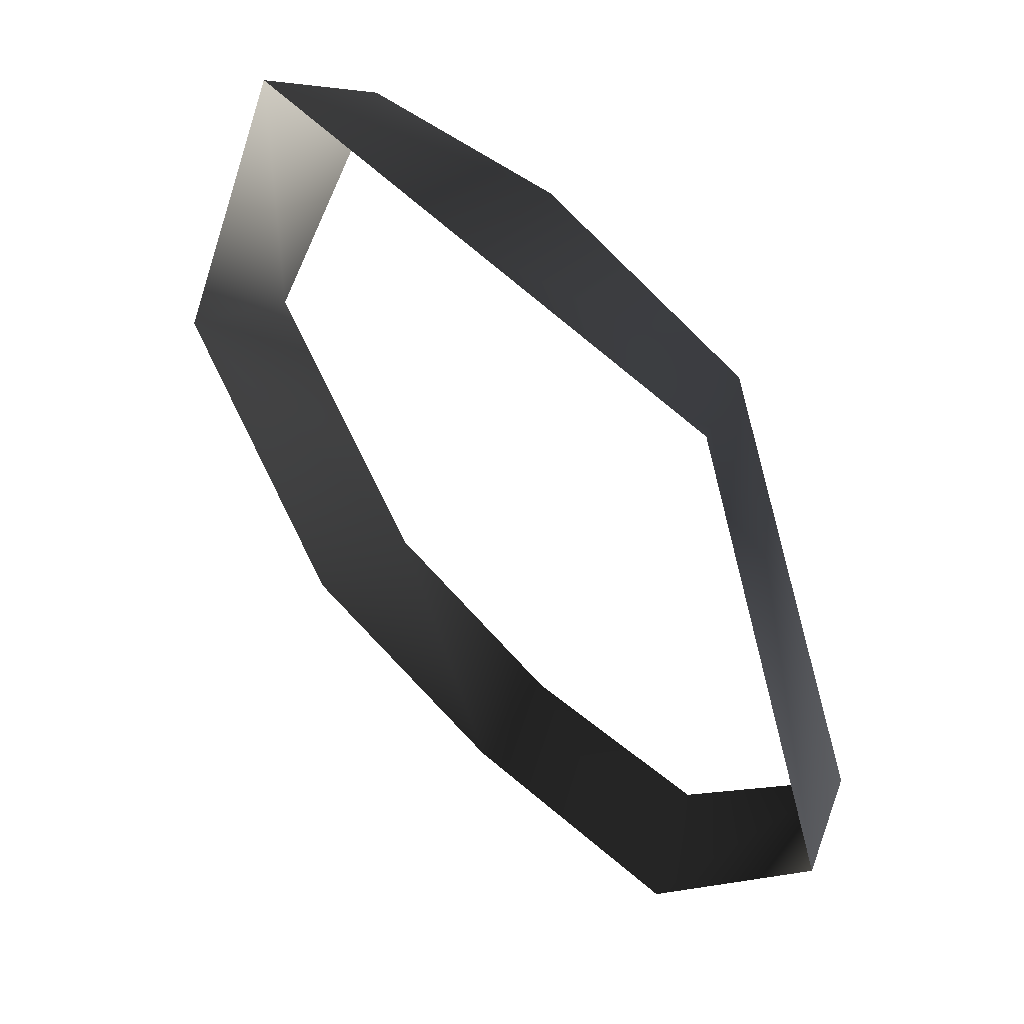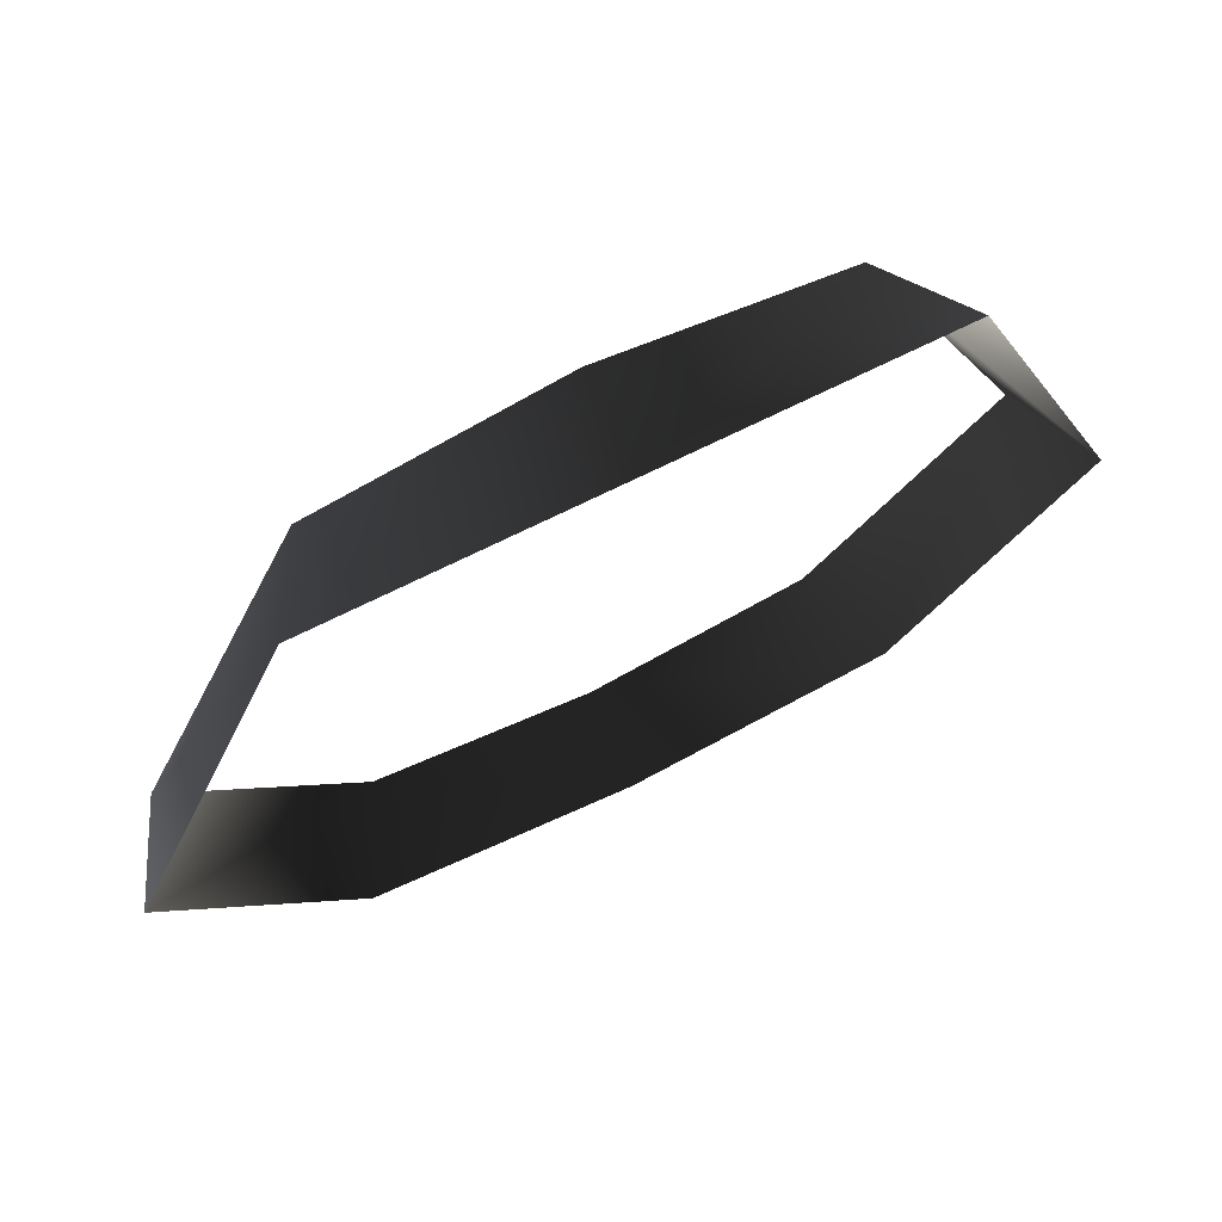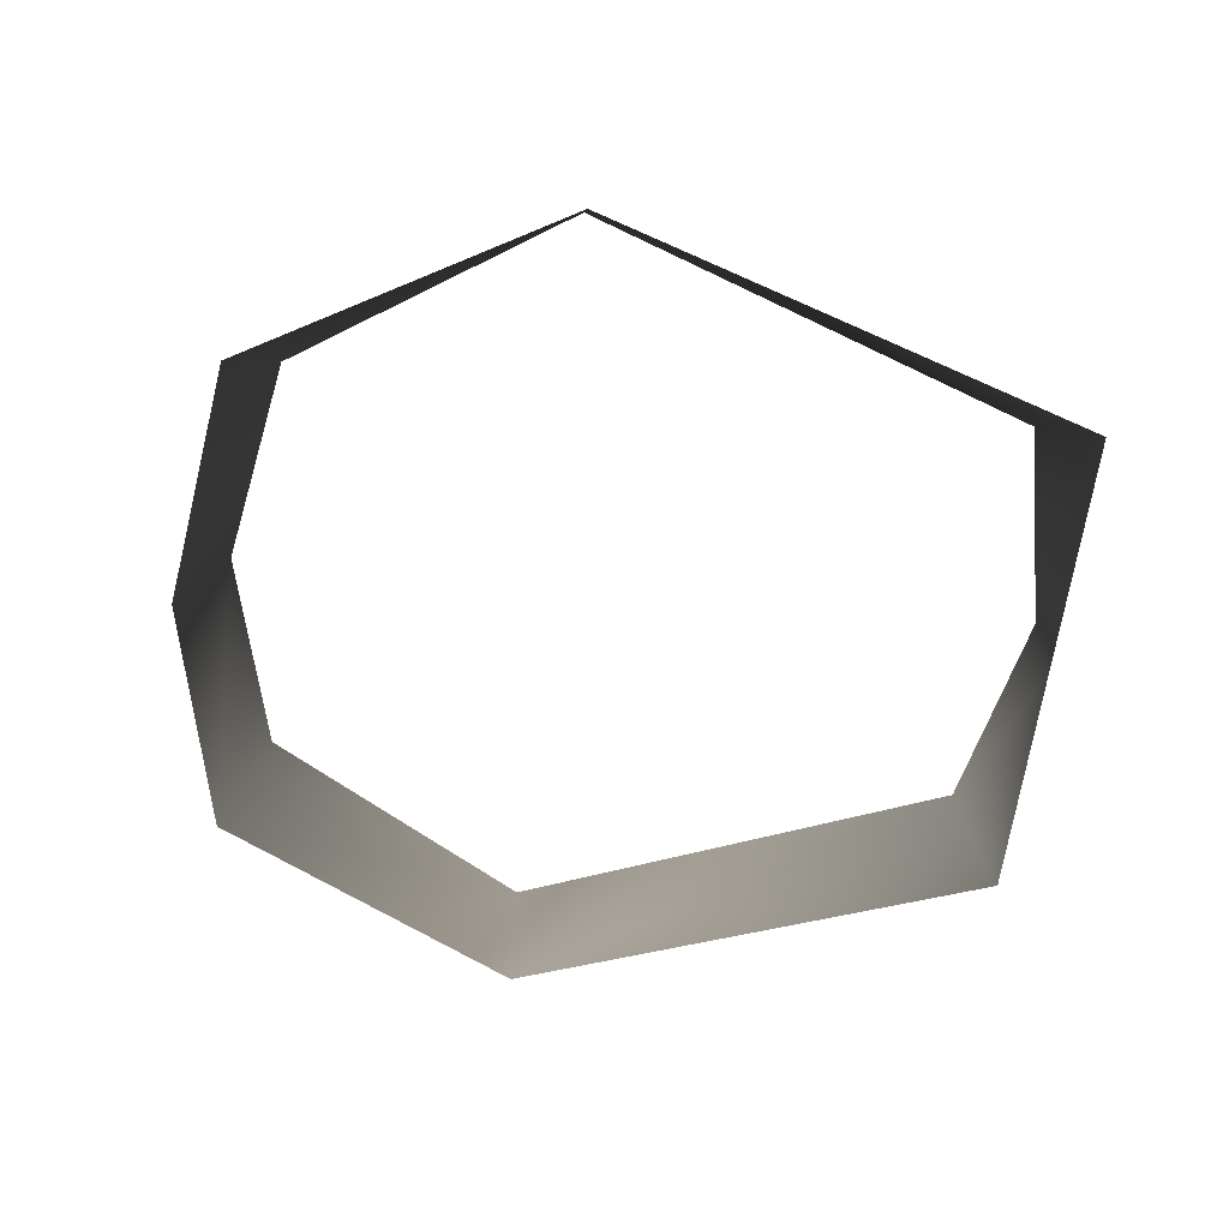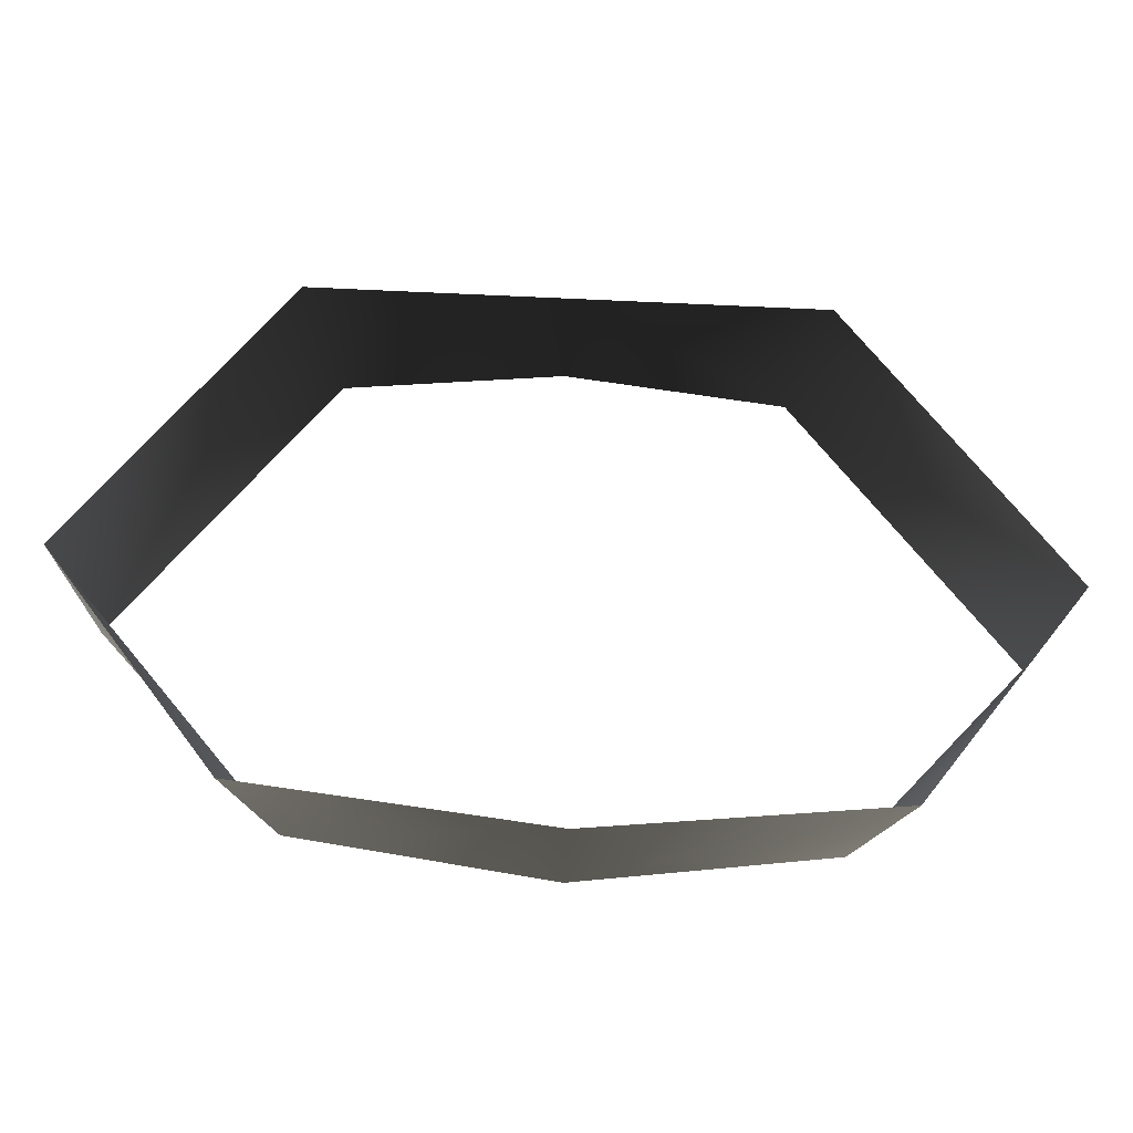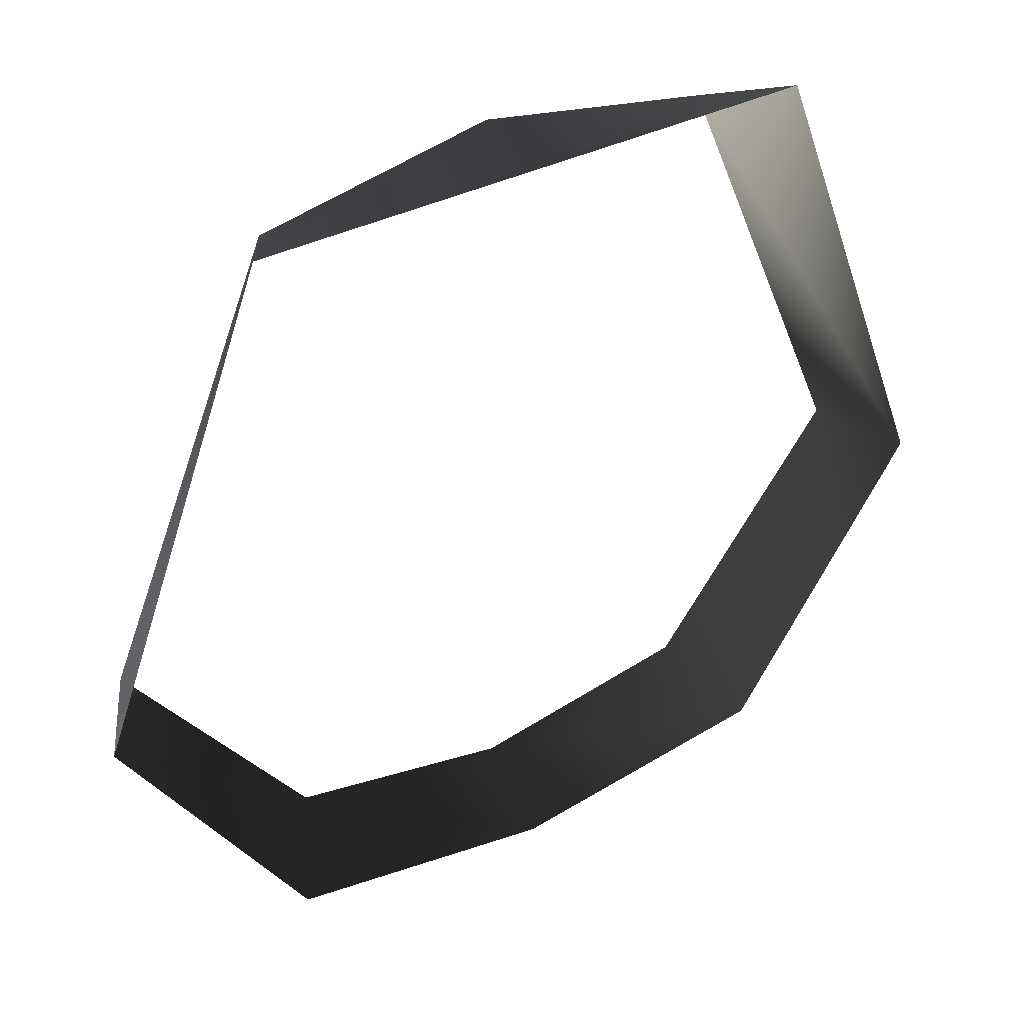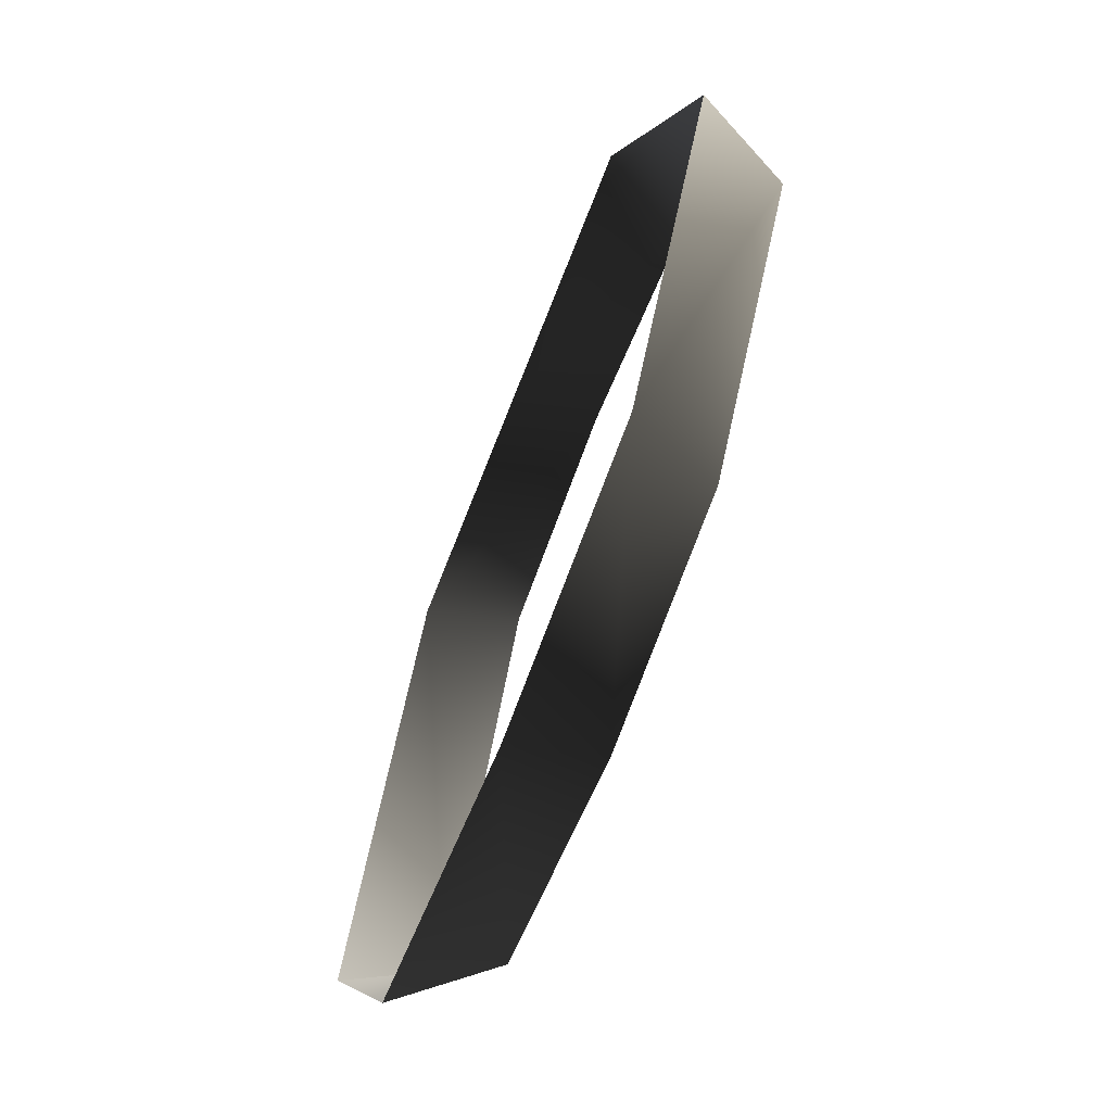
<metadata>
{"format":"obj","ext":"obj","renderer":"f3d","projection":"perspective","resolution":1024,"background":"white","views":[{"elev":55.0,"azim":46.5,"up":"+Z"},{"elev":72.3,"azim":-26.2,"up":"+Z"},{"elev":-56.0,"azim":-95.6,"up":"+Y"},{"elev":-56.8,"azim":-2.8,"up":"+Z"},{"elev":41.6,"azim":-30.0,"up":"+Z"},{"elev":-68.2,"azim":68.7,"up":"+Z"}]}
</metadata>
<code>
o 376
v 0 189 15
v -5 189 14
v -6 187 15
v 0 187 15
v 5 189 14
v 6 187 15
v 10 187 4
v 9 189 4
v 6 187 -3
v 5 189 -2
v 0 189 -3
v 0 187 -4
v -5 189 -2
v -6 187 -3
v -10 187 4
v -9 189 4
f 1 2 3
f 1 3 4
f 1 4 5
f 5 4 6
f 5 6 7
f 5 7 8
f 8 7 9
f 8 9 10
f 10 9 11
f 11 9 12
f 11 12 13
f 13 12 14
f 13 14 15
f 13 15 16
f 16 15 3
f 16 3 2

</code>
